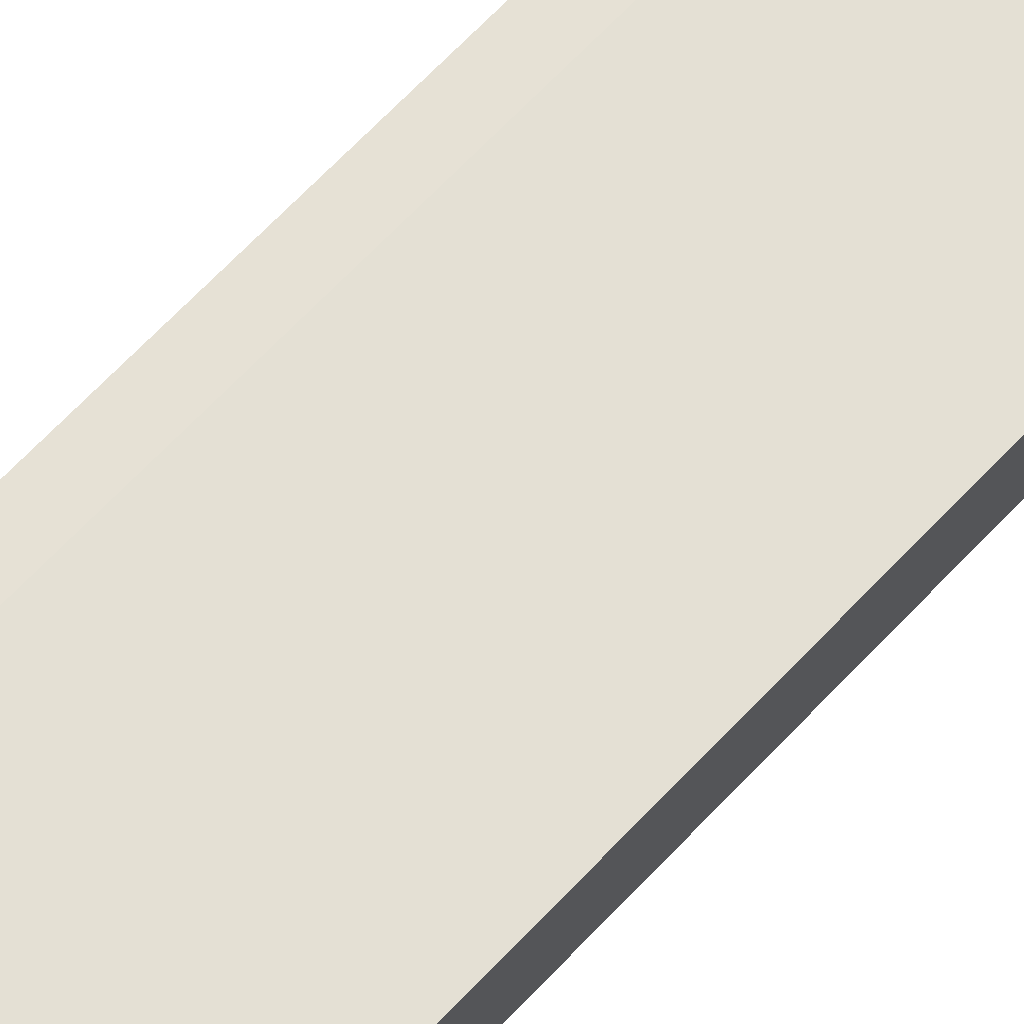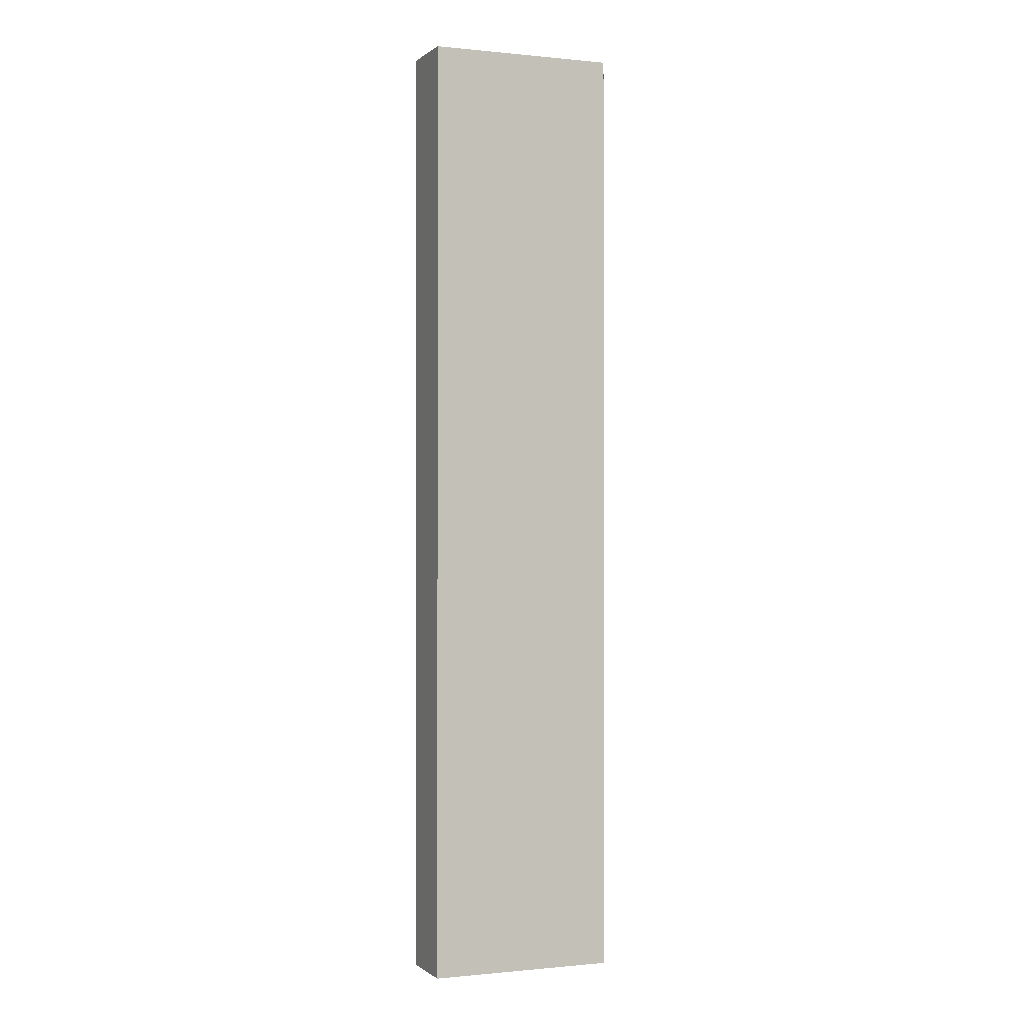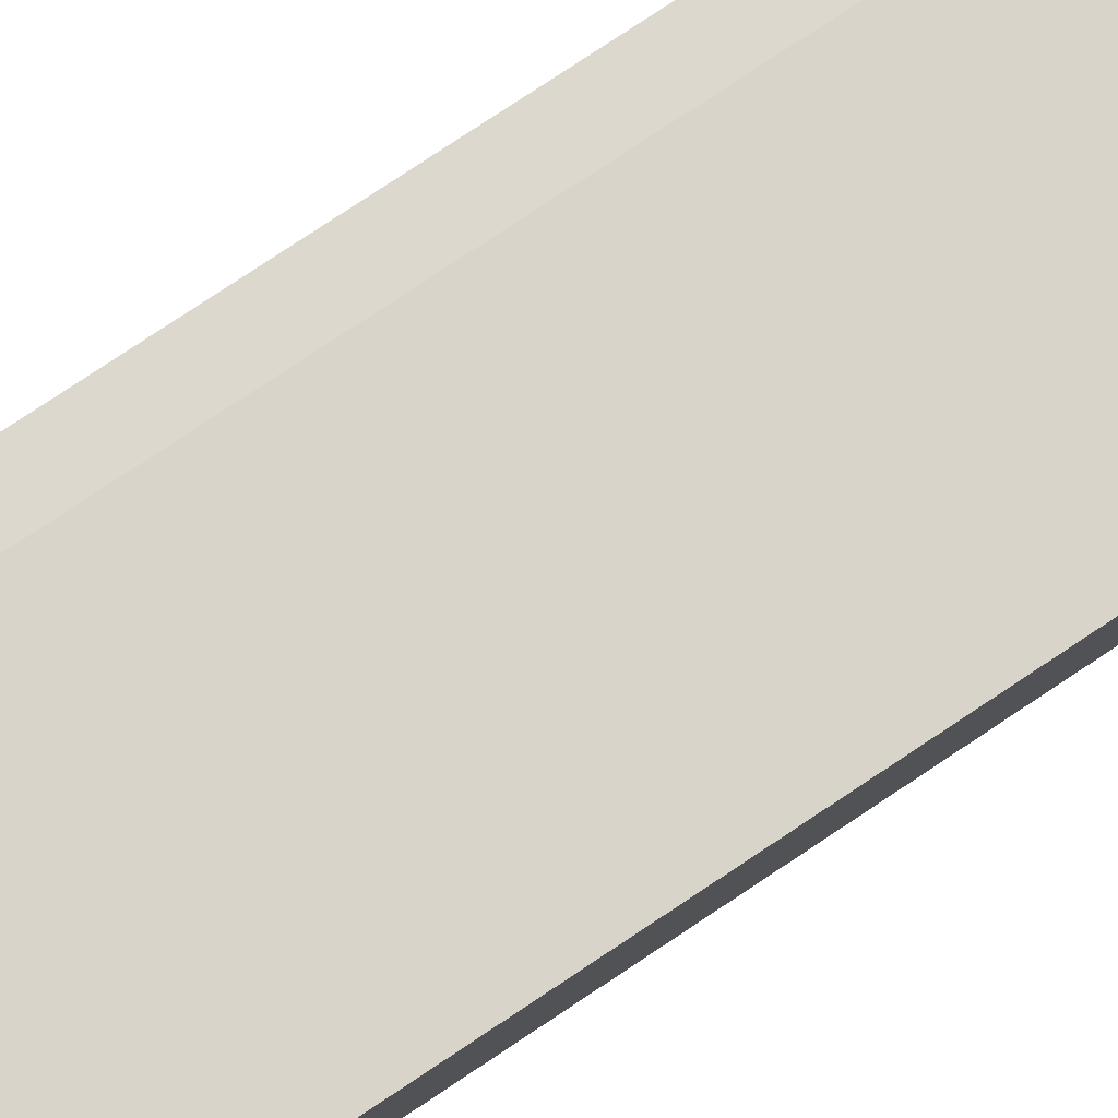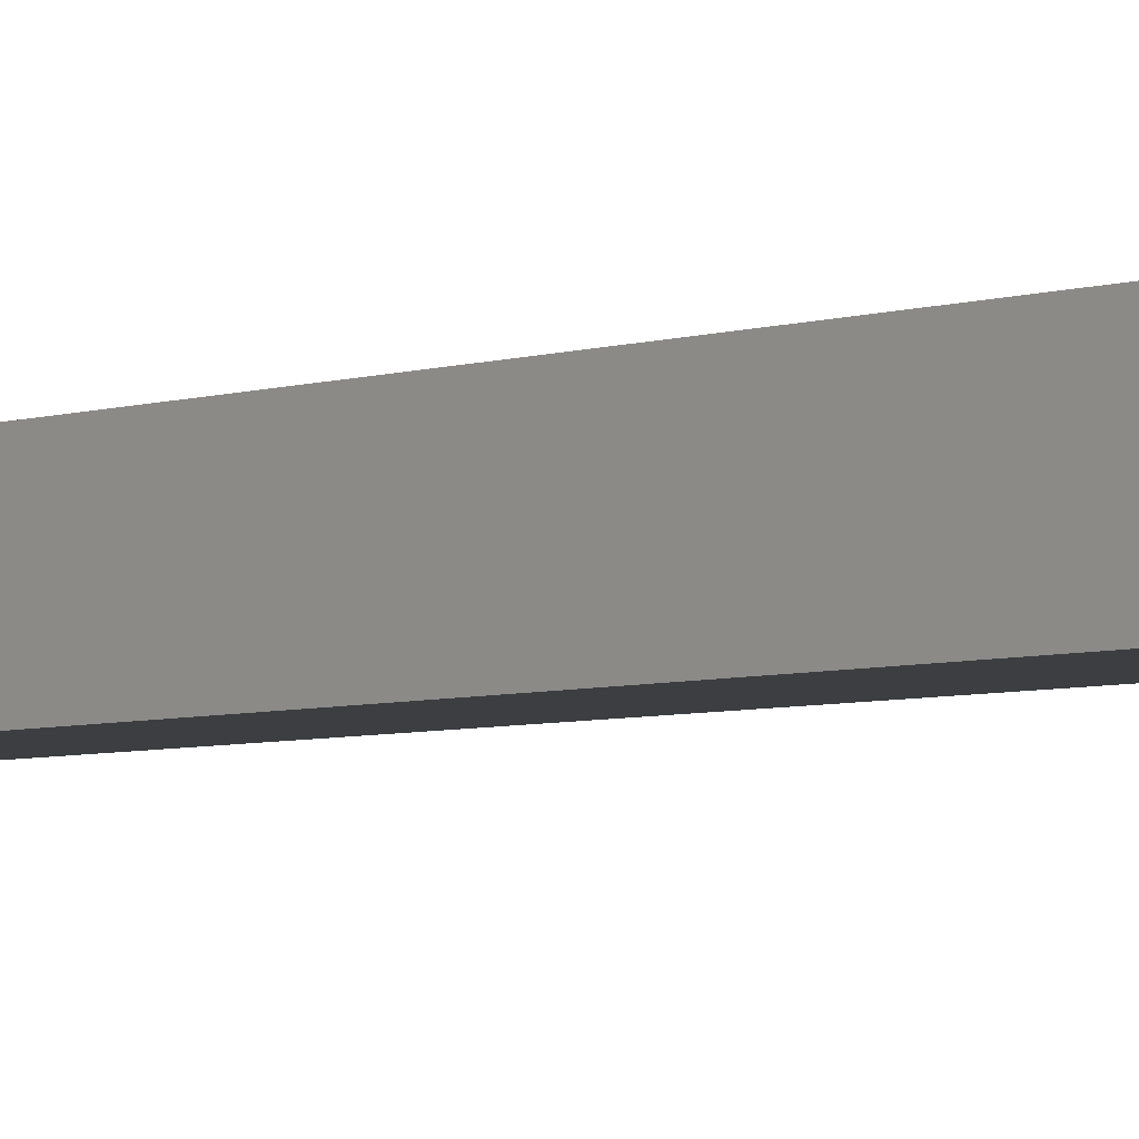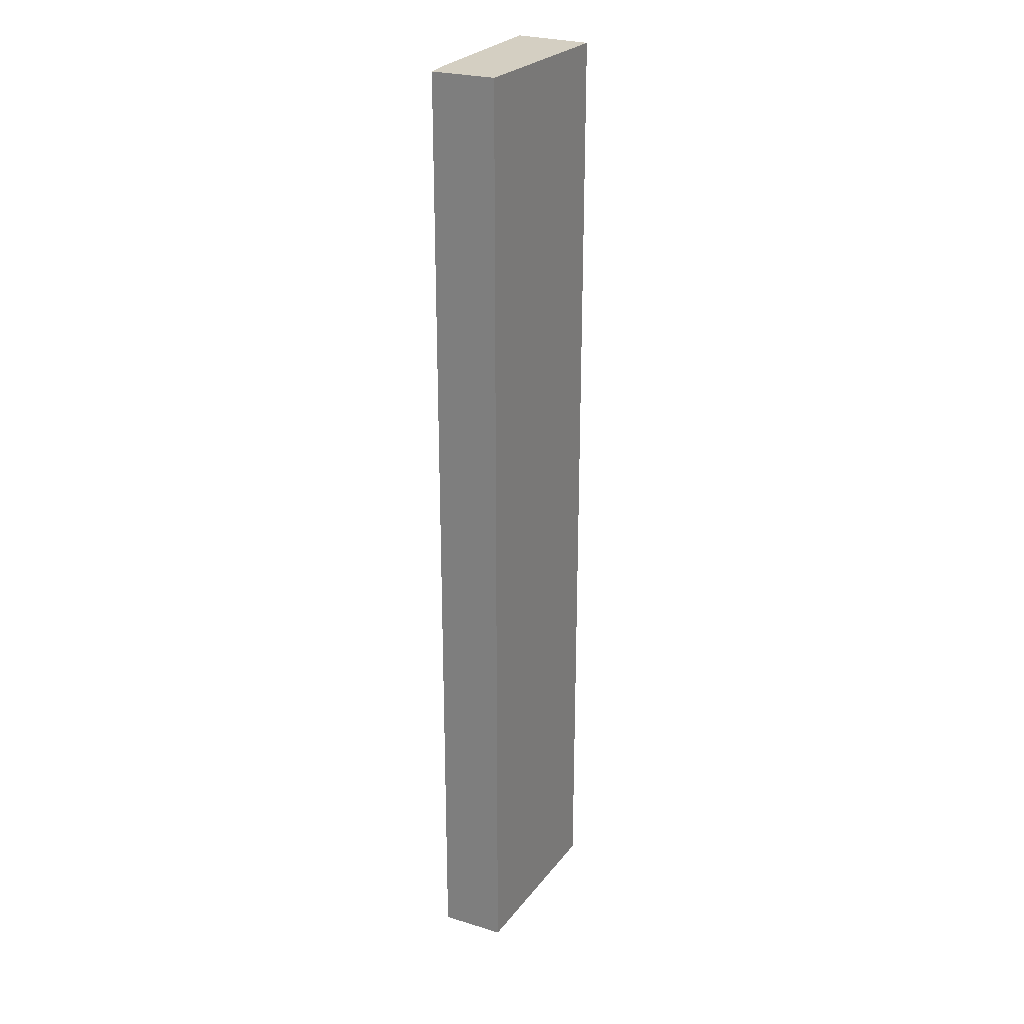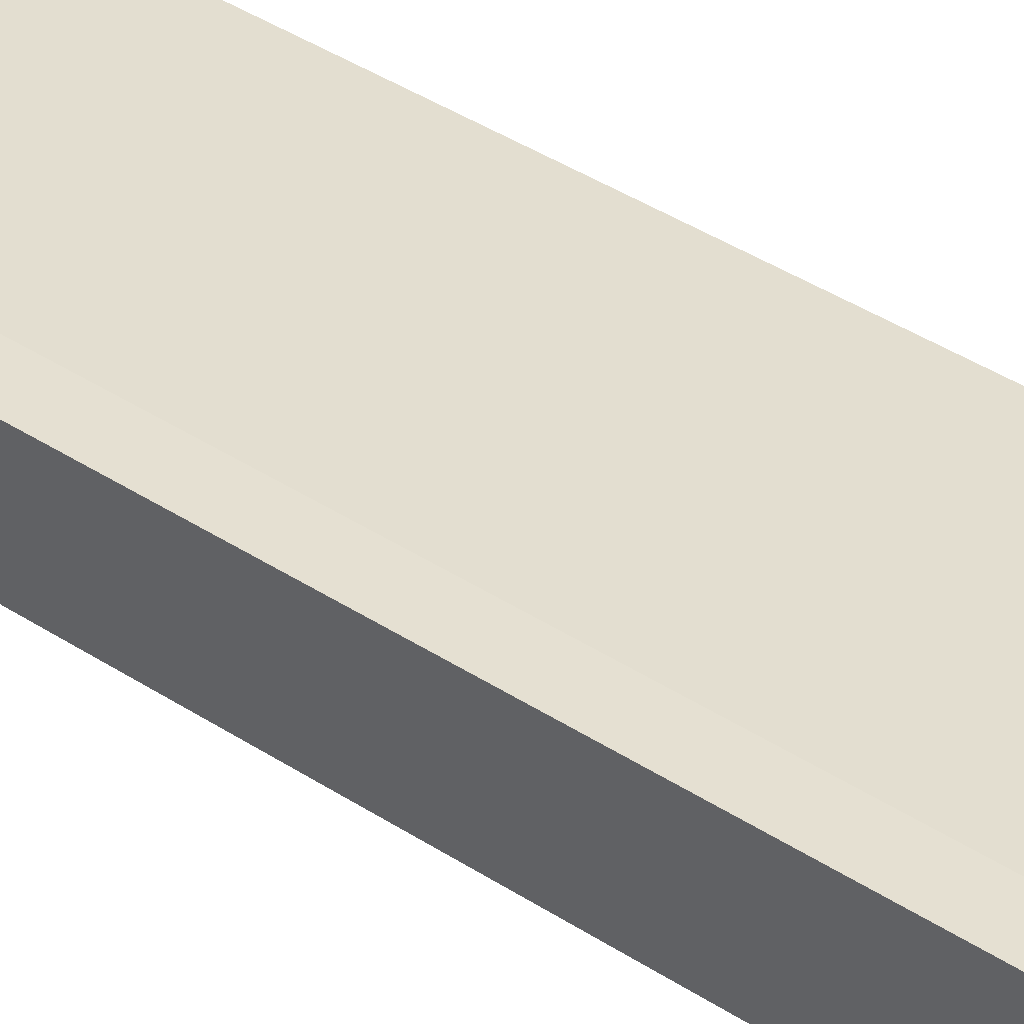
<metadata>
{"format":"obj","ext":"obj","renderer":"f3d","projection":"perspective","resolution":1024,"background":"white","views":[{"elev":66.1,"azim":-136.9,"up":"+Z"},{"elev":-0.4,"azim":156.4,"up":"+Y"},{"elev":75.5,"azim":-123.9,"up":"+Z"},{"elev":-4.4,"azim":-40.2,"up":"+Z"},{"elev":25.5,"azim":115.9,"up":"+Y"},{"elev":35.6,"azim":131.8,"up":"+Z"}]}
</metadata>
<code>
v  3.226 18.68 -0.02
v  0.122 18.68 -1.483
v  0 18.68 1.144e-15
v  3.747 18.68 -1.304
v  3.745 18.68 -0.065
v  0 0 0
v  3.226 1.225e-18 -0.02
v  3.745 3.98e-18 -0.065
v  3.747 7.985e-17 -1.304
v  0.122 9.081e-17 -1.483
g defaultobject
f 1 2 3
f 2 1 4
f 4 1 5
f 6 1 3
f 1 6 7
f 7 5 1
f 5 7 8
f 8 4 5
f 4 8 9
f 9 2 4
f 2 9 10
f 10 3 2
f 3 10 6
f 7 9 8
f 9 7 6
f 9 6 10

</code>
